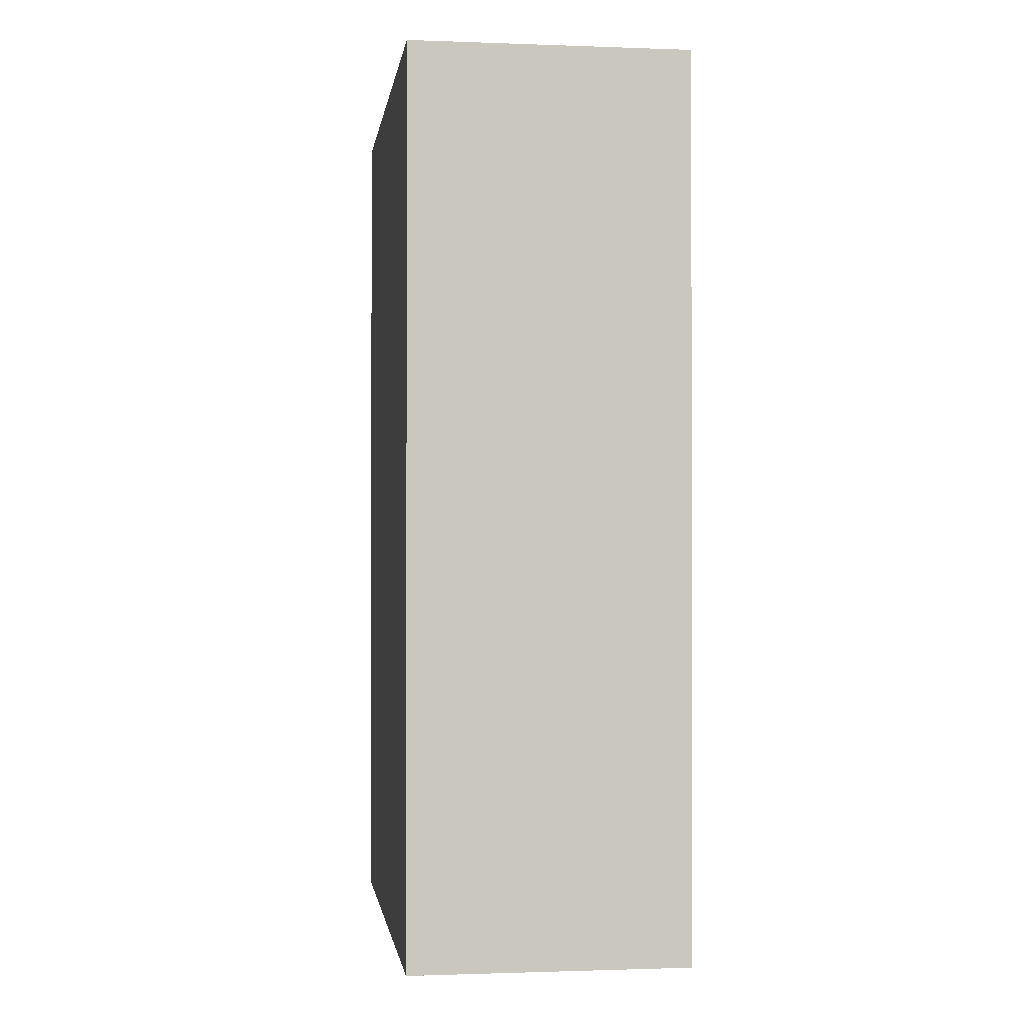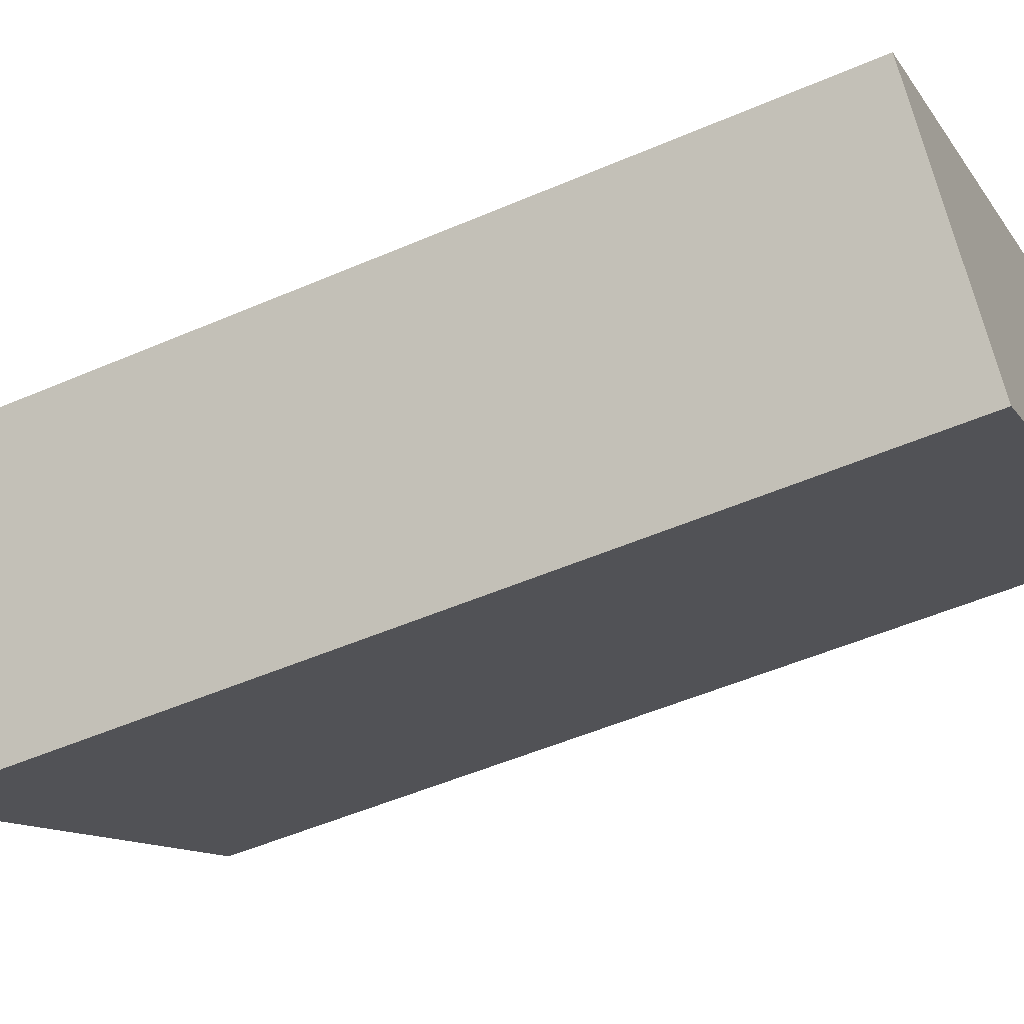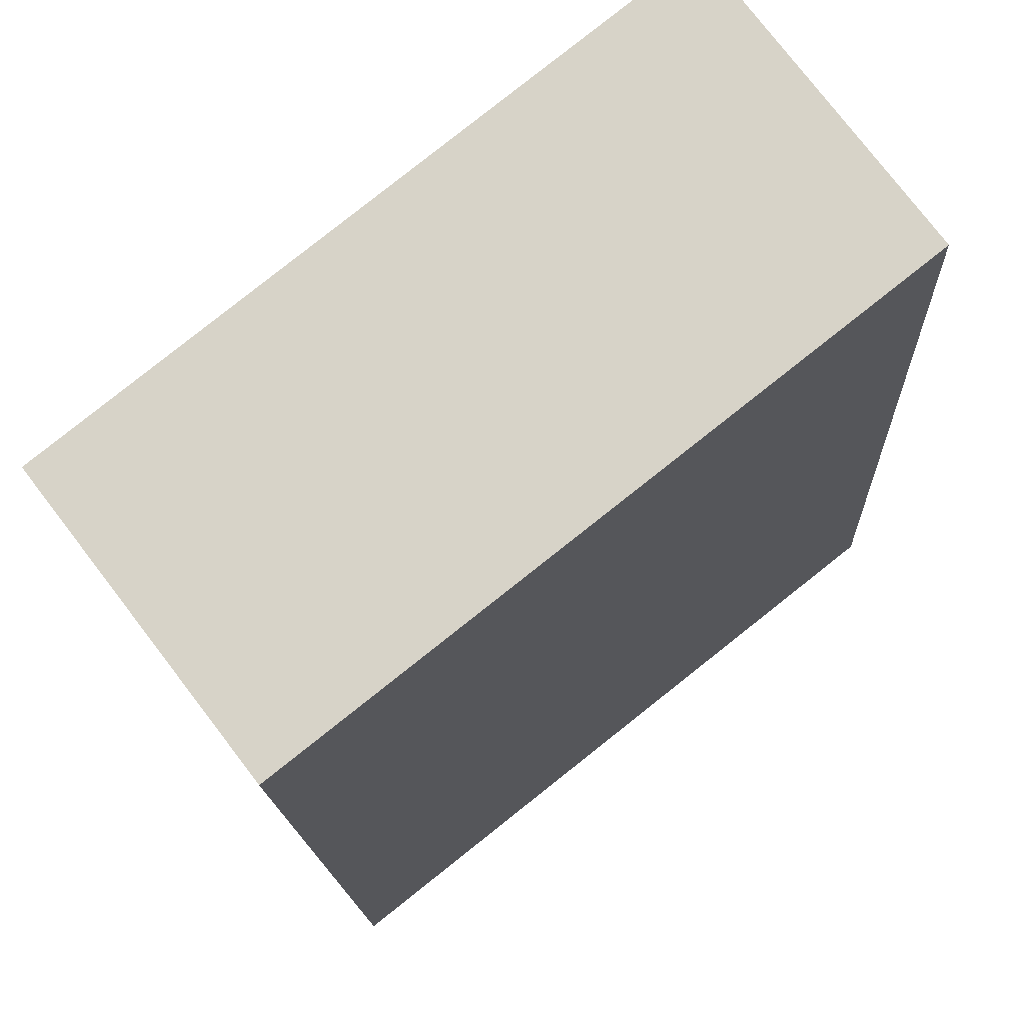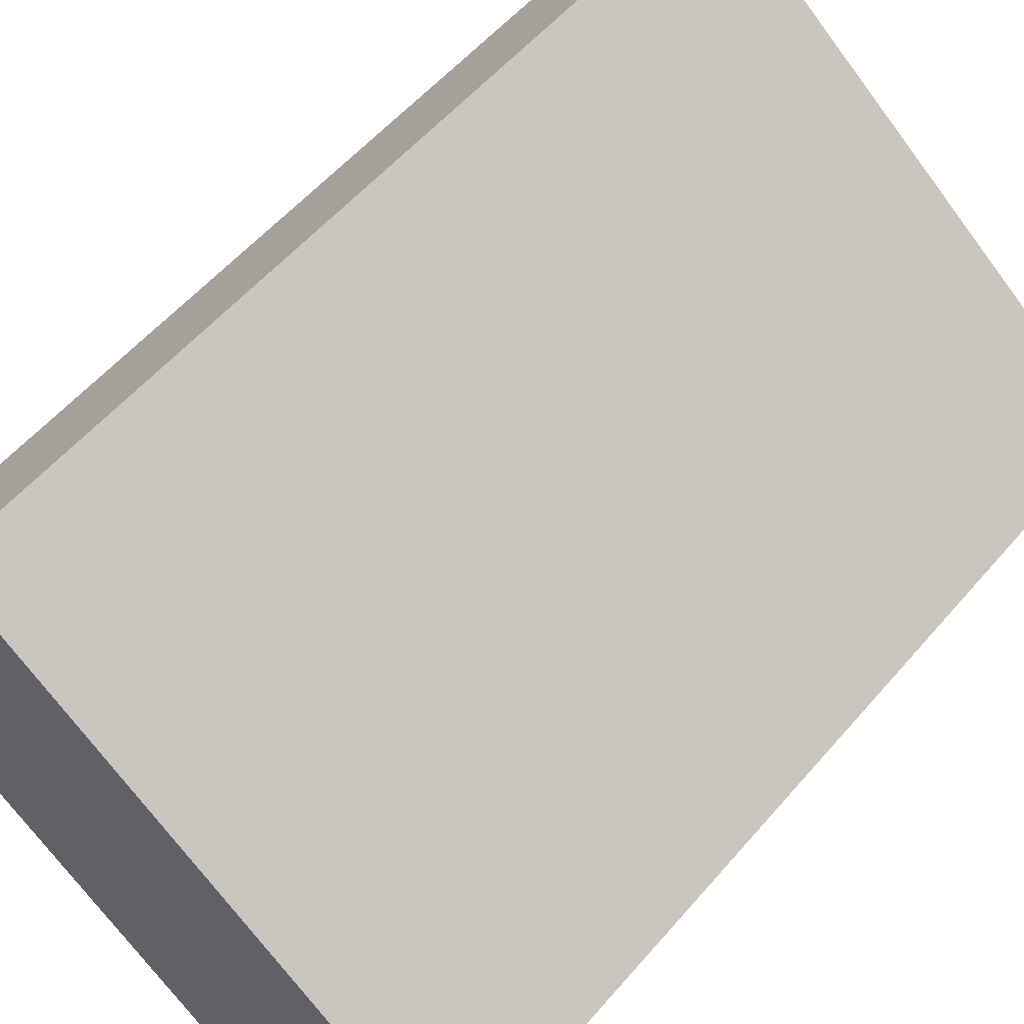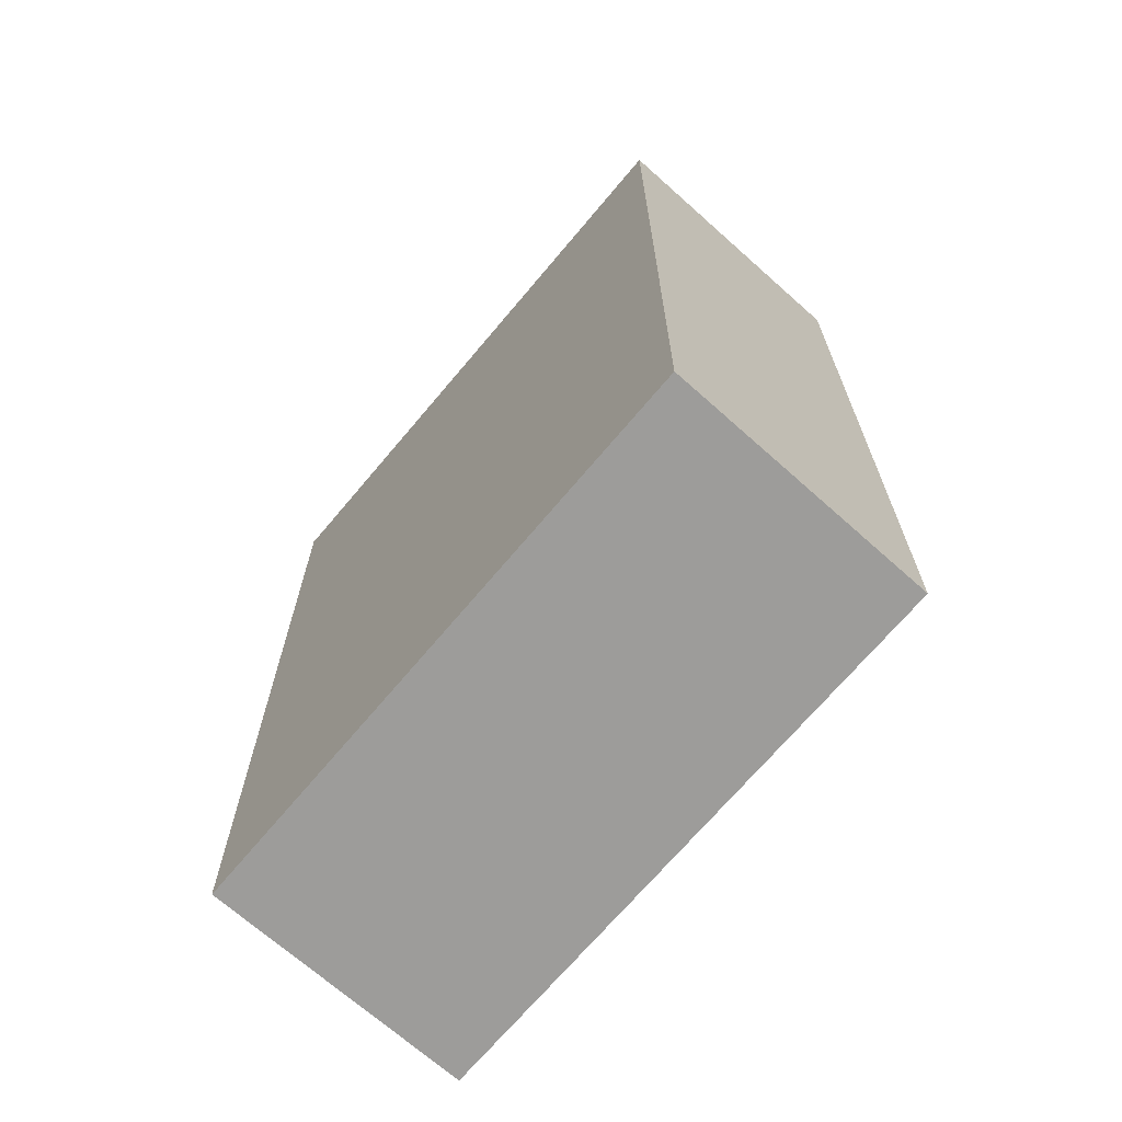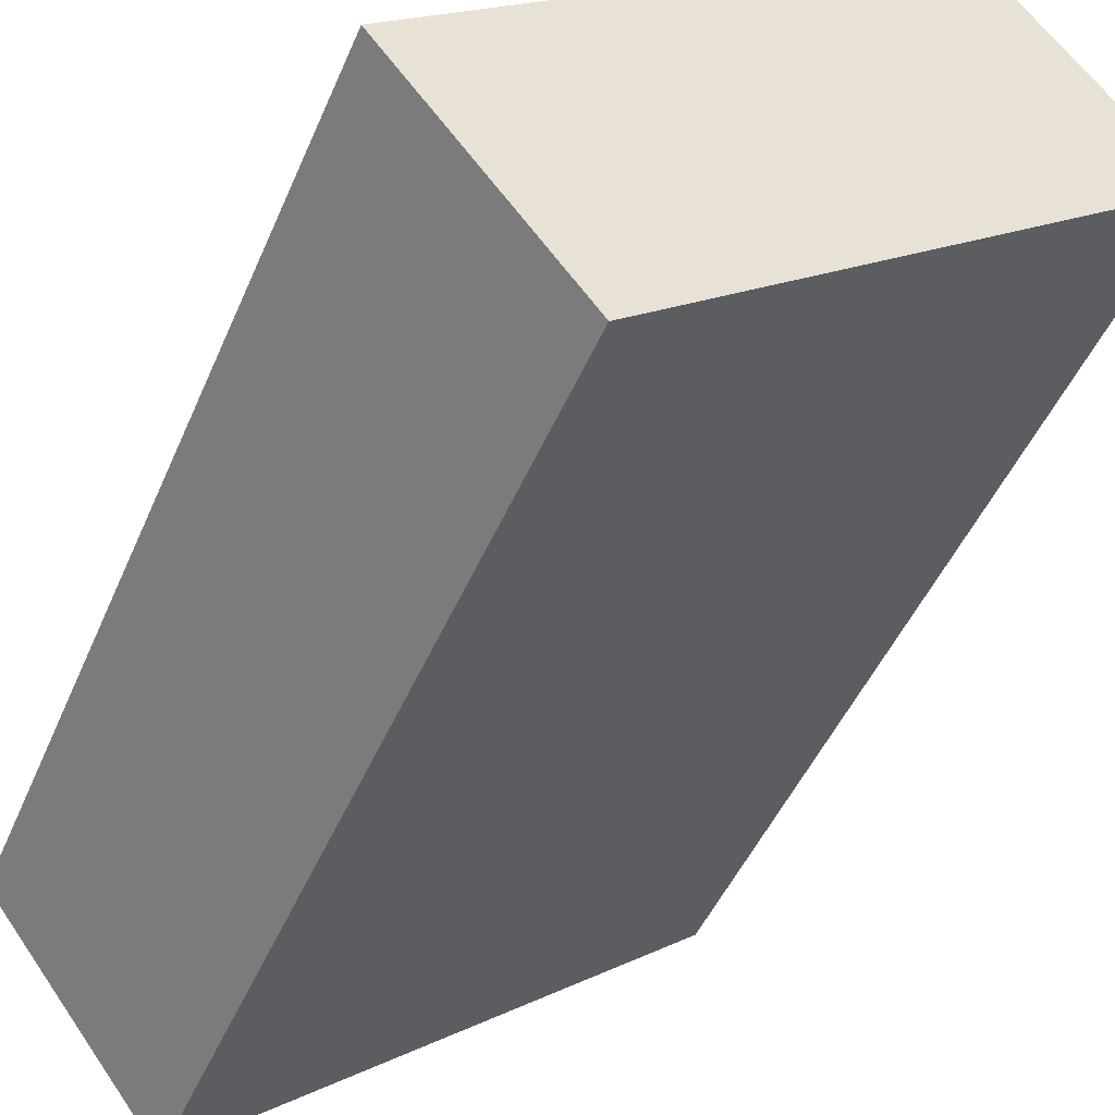
<metadata>
{"format":"obj","ext":"obj","renderer":"f3d","projection":"perspective","resolution":1024,"background":"white","views":[{"elev":-1.0,"azim":44.4,"up":"+Y"},{"elev":-51.9,"azim":-65.0,"up":"+Z"},{"elev":-14.1,"azim":2.2,"up":"+Z"},{"elev":55.6,"azim":-140.2,"up":"+Z"},{"elev":-70.0,"azim":11.3,"up":"+Y"},{"elev":-46.9,"azim":-22.3,"up":"+Z"}]}
</metadata>
<code>
v  4.024 7.697 3.226
v  0.071 7.697 -0.093
v  0 7.697 4.713e-16
v  1.29 7.697 -1.693
v  1.44 7.697 -1.89
v  5.467 7.697 1.304
v  1.44 1.157e-16 -1.89
v  1.29 1.037e-16 -1.693
v  0 0 0
v  0.071 5.695e-18 -0.093
v  4.024 -1.975e-16 3.226
v  5.467 -7.985e-17 1.304
g defaultobject
f 1 2 3
f 2 1 4
f 4 1 5
f 5 1 6
f 7 4 5
f 4 7 2
f 2 7 3
f 3 7 8
f 3 8 9
f 9 8 10
f 9 1 3
f 1 9 11
f 11 6 1
f 6 11 12
f 12 5 6
f 5 12 7
f 9 12 11
f 12 9 10
f 12 10 8
f 12 8 7

</code>
